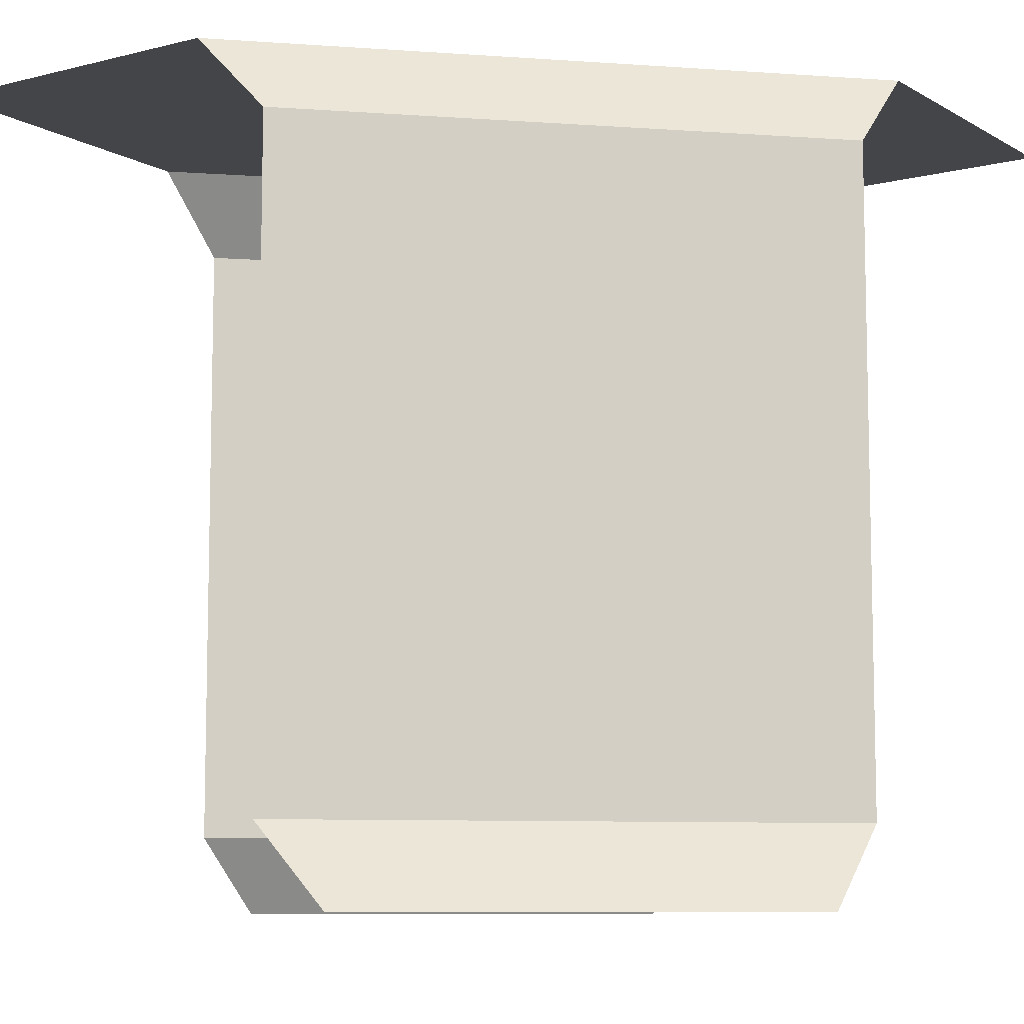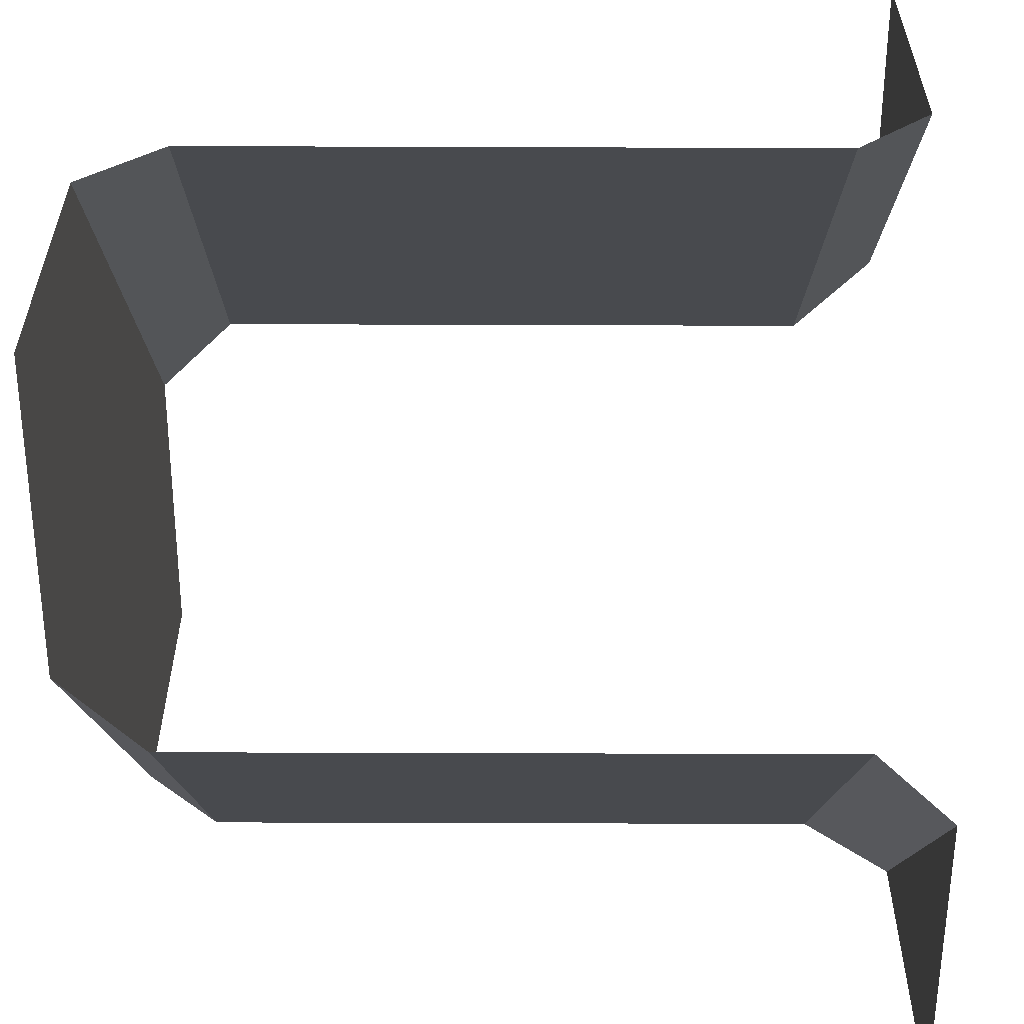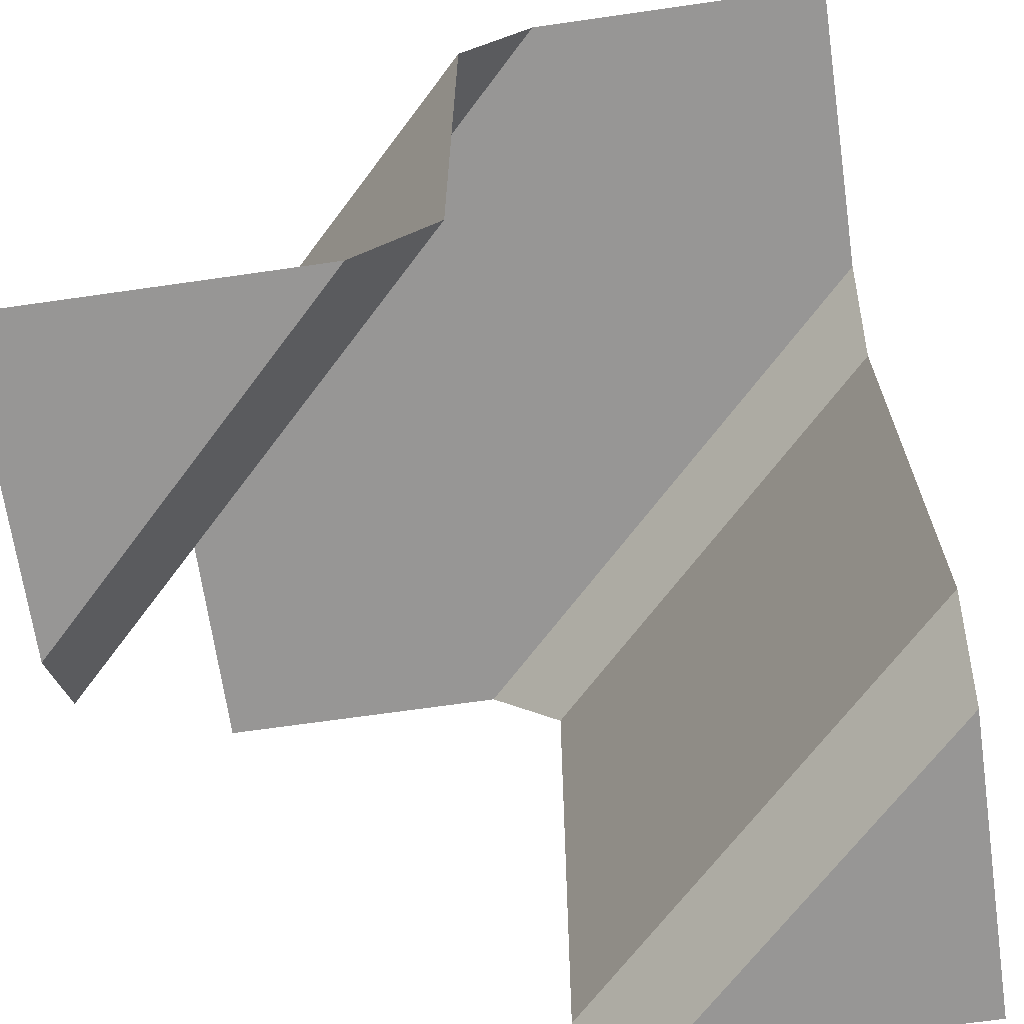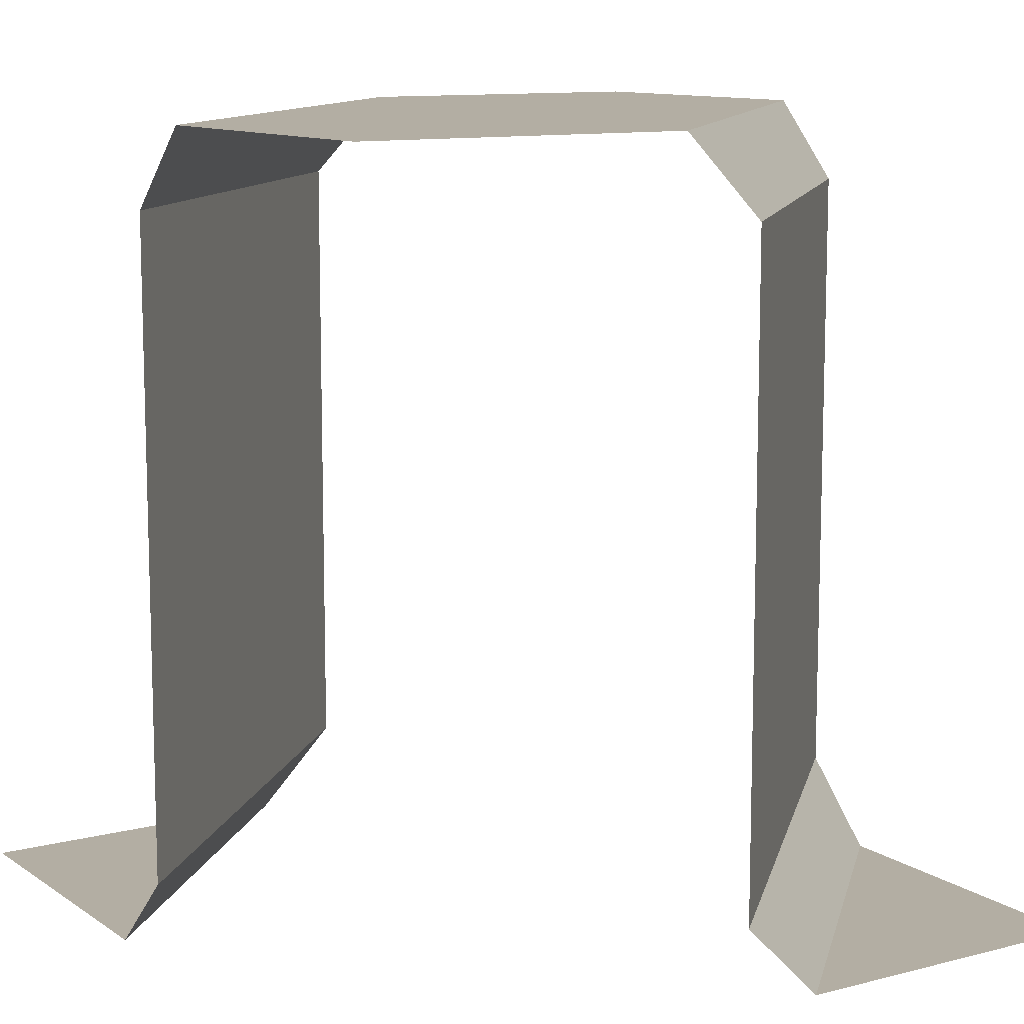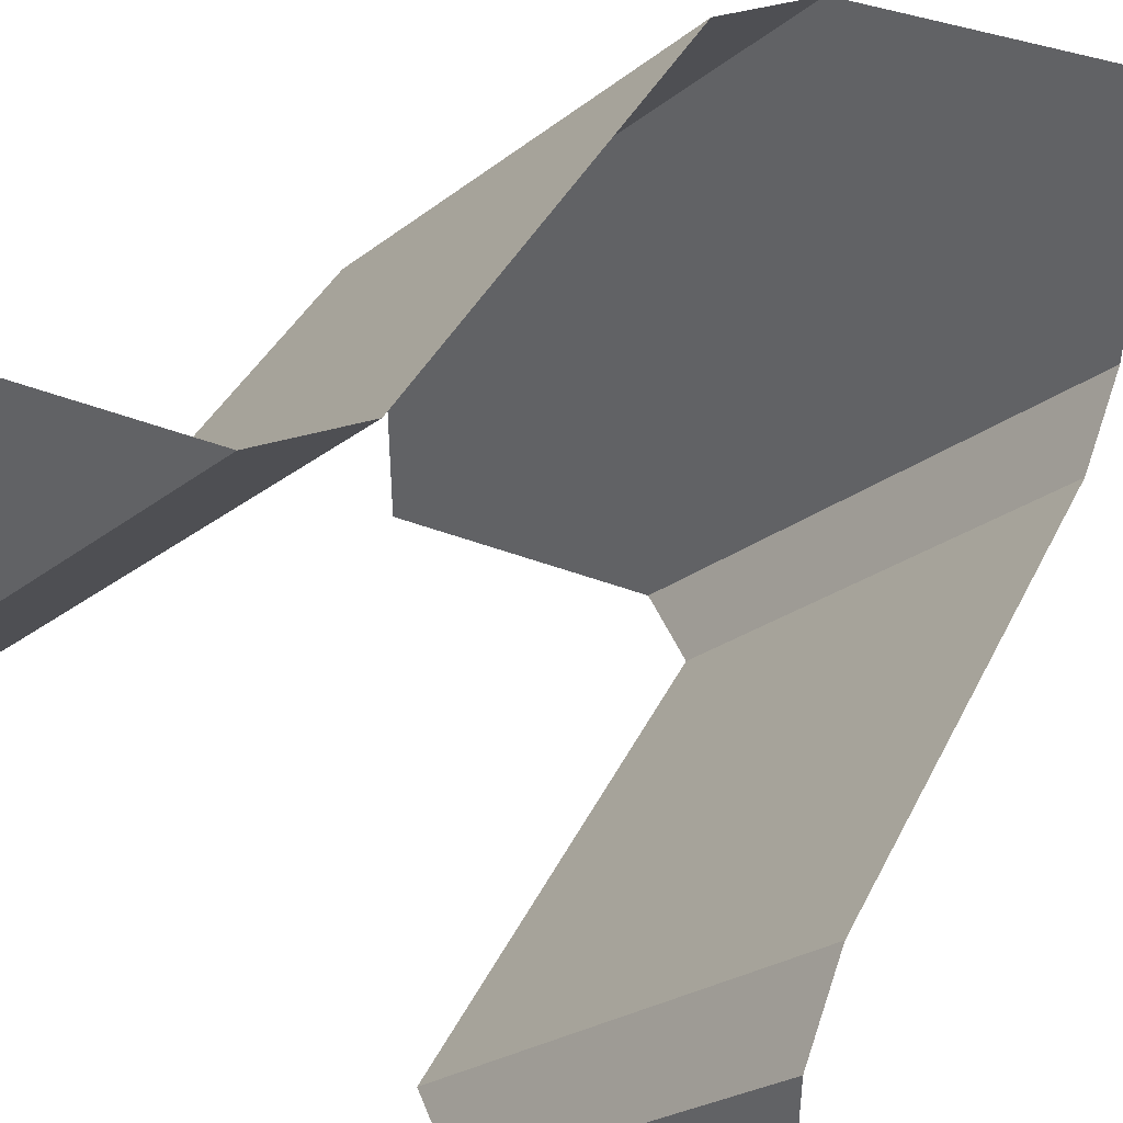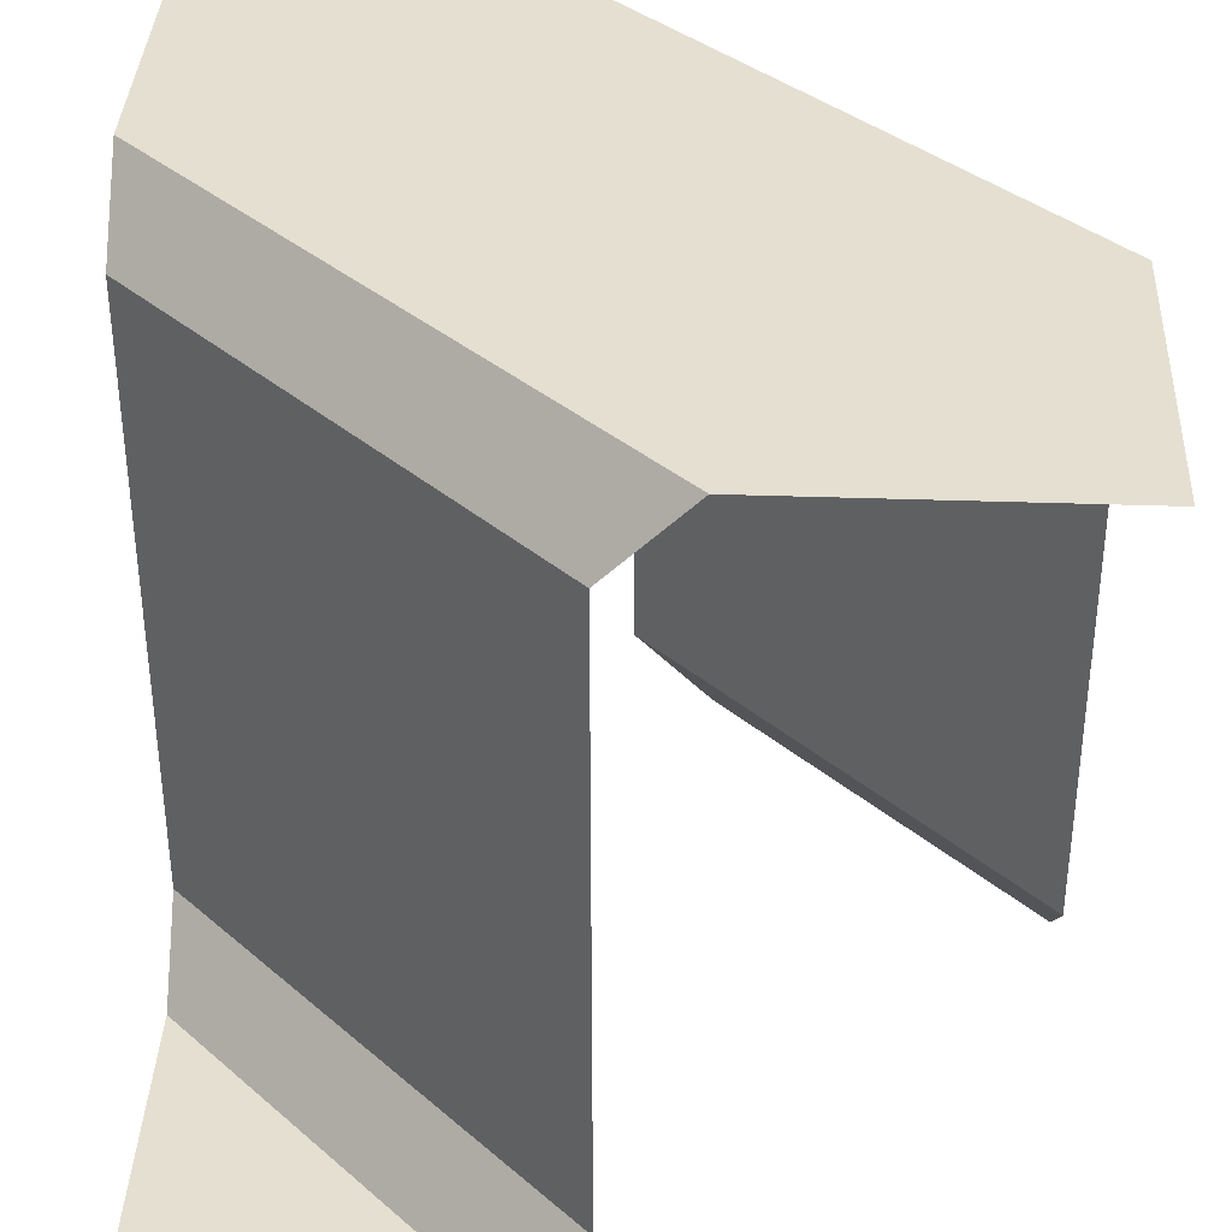
<metadata>
{"format":"obj","ext":"obj","renderer":"f3d","projection":"perspective","resolution":1024,"background":"white","views":[{"elev":-8.7,"azim":-55.8,"up":"+Y"},{"elev":-57.9,"azim":-90.2,"up":"+Z"},{"elev":-67.8,"azim":8.2,"up":"+Y"},{"elev":11.0,"azim":57.5,"up":"+Y"},{"elev":41.4,"azim":25.0,"up":"+Z"},{"elev":36.6,"azim":-177.4,"up":"+Y"}]}
</metadata>
<code>
o fsfs_wall_llaw_wall_llaw_efef_Plane.006
v -0.5 0 0.5
v 0.5 0 -0.5
v -0.5 0.1 0
v 0 0.1 0.5
v 0.5 0.1 0
v 0 0.1 -0.5
v -0.5 0 0.1
v 0.5 0 -0.1
v -0.1 0 0.5
v 0.1 0 -0.5
v 0.5 1 0.5
v -0.5 1 -0.5
v -0.5 0.9 0
v 0 0.9 0.5
v 0.5 0.9 0
v 0 0.9 -0.5
v 0.1 1 0.5
v -0.1 1 -0.5
v -0.5 1 -0.1
v 0.5 1 0.1
f 16 18 15
f 12 11 20
f 18 12 20
f 15 18 20
f 12 19 11
f 7 4 3
f 19 13 17
f 5 16 15
f 4 14 3
f 1 9 7
f 16 5 6
f 14 13 3
f 10 6 8
f 2 10 8
f 9 4 7
f 8 6 5
f 11 19 17
f 14 17 13

</code>
